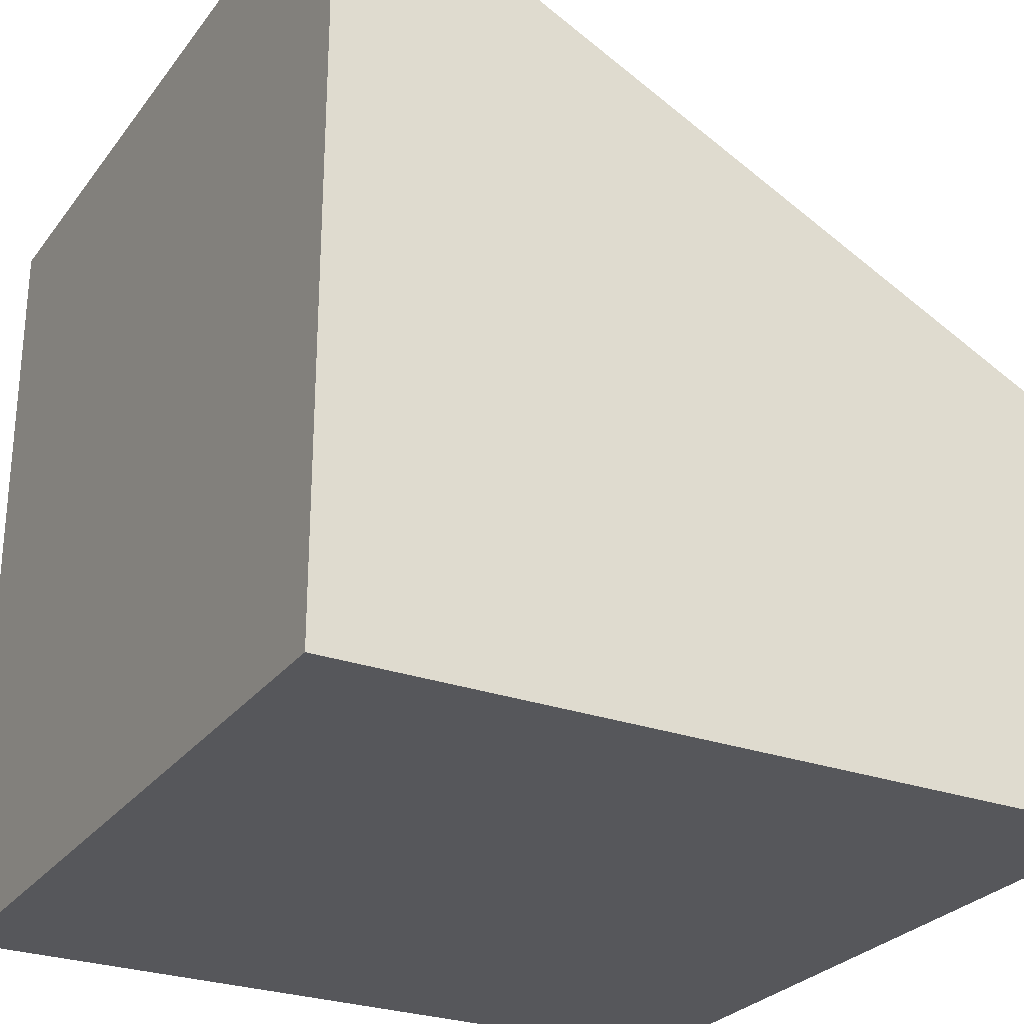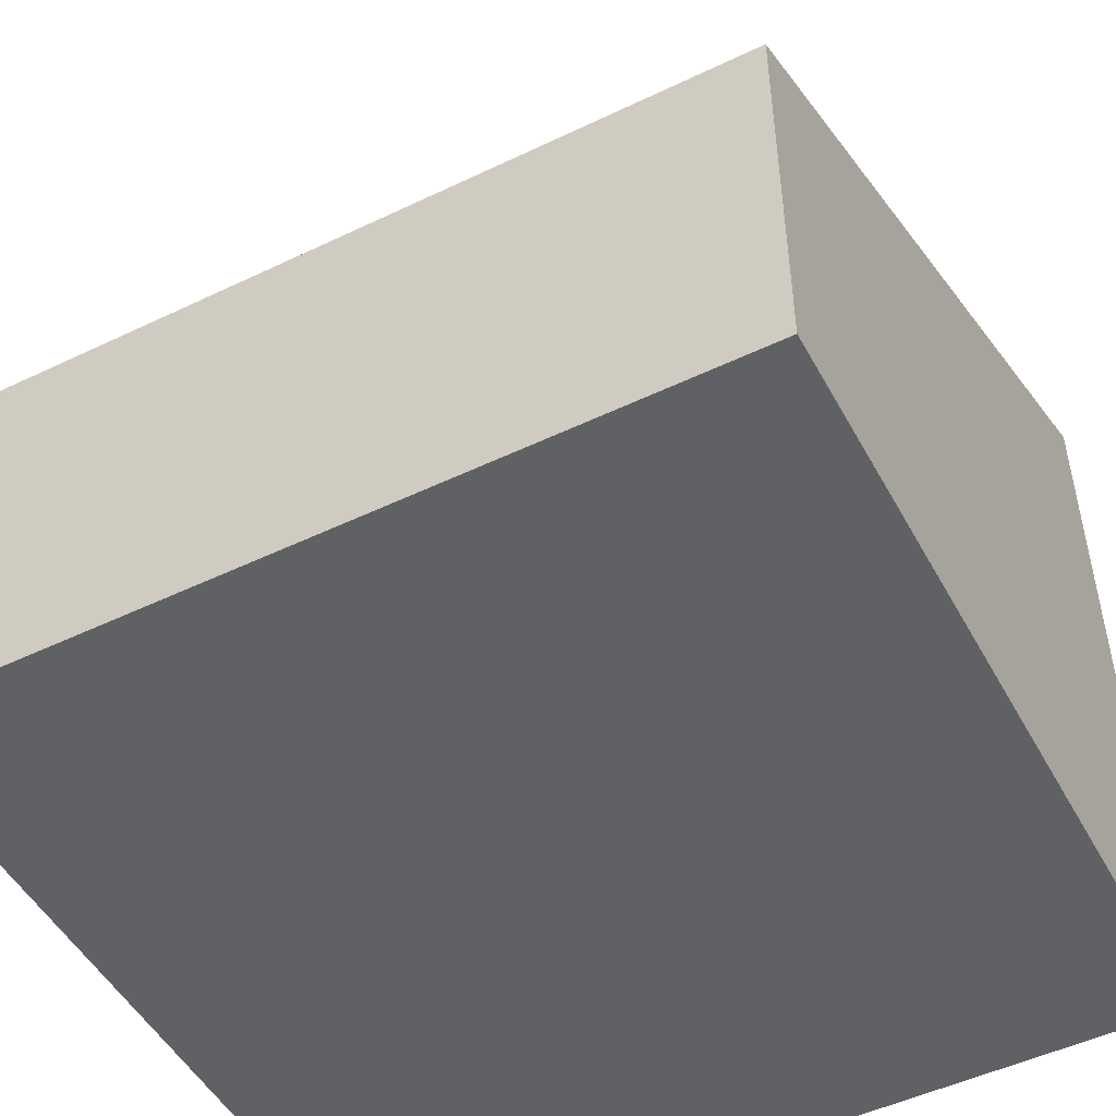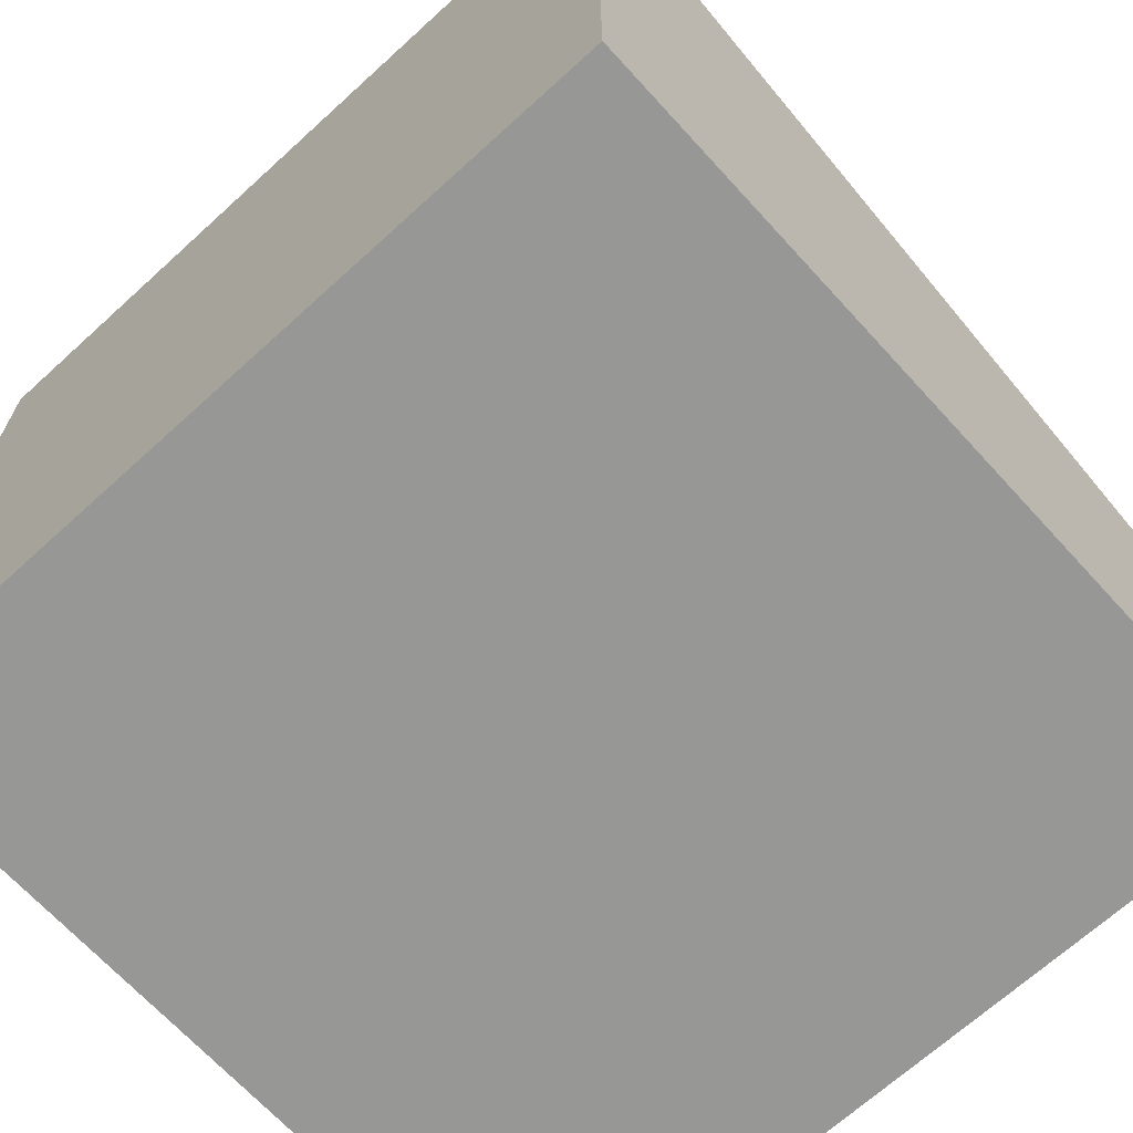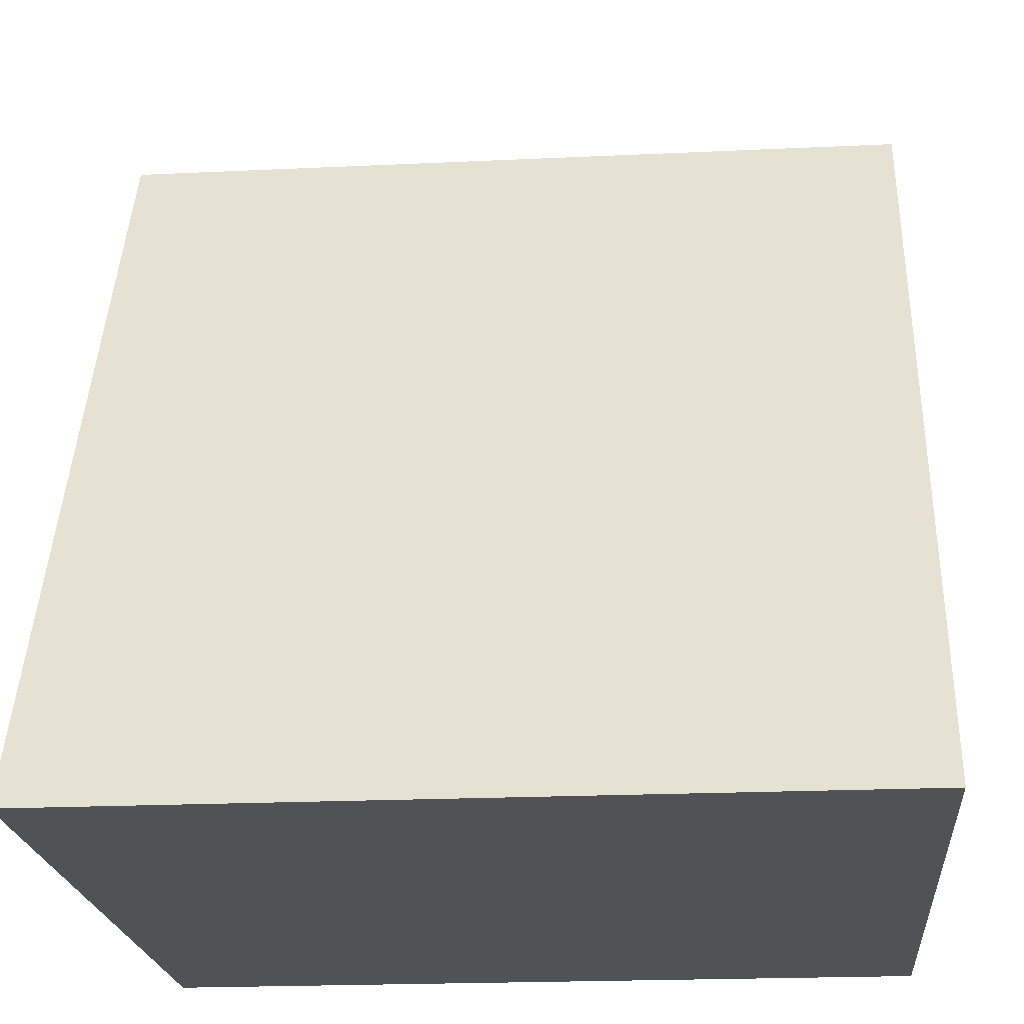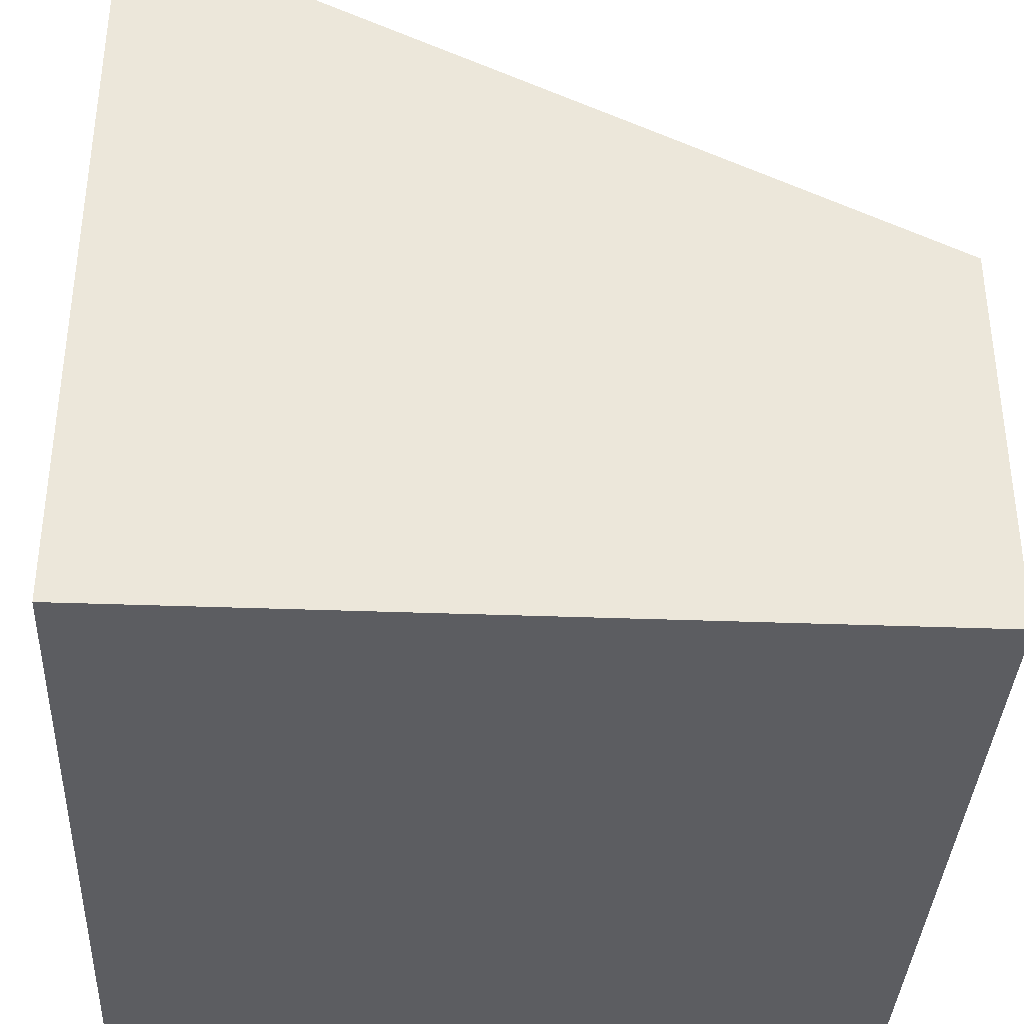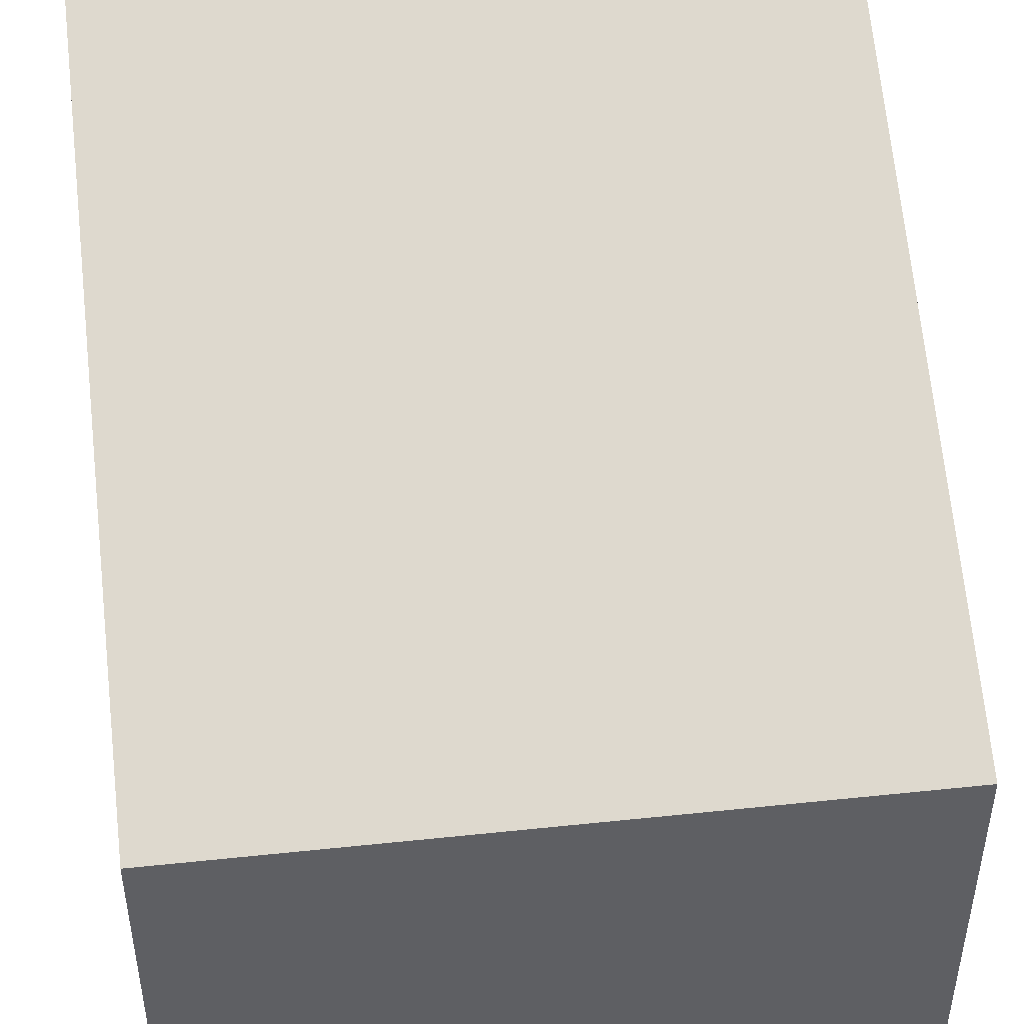
<metadata>
{"format":"obj","ext":"obj","renderer":"f3d","projection":"perspective","resolution":1024,"background":"white","views":[{"elev":-27.3,"azim":-118.9,"up":"+Y"},{"elev":-50.0,"azim":27.8,"up":"+Y"},{"elev":-68.1,"azim":-137.6,"up":"+Y"},{"elev":-20.7,"azim":-175.1,"up":"+Z"},{"elev":-36.6,"azim":-92.8,"up":"+Y"},{"elev":45.6,"azim":-6.9,"up":"+Y"}]}
</metadata>
<code>
o Cube
v 1 1 -1
v 1 -1 -1
v -1 1 -1
v -1 -1 -1
v -1 -1 1
v 1 0 1
v -1 0 1
v 1 -1 1
f 5 7 3 4
f 4 3 1 2
f 2 1 6 8
f 4 2 8 5
f 1 3 7 6
f 8 6 7 5

</code>
